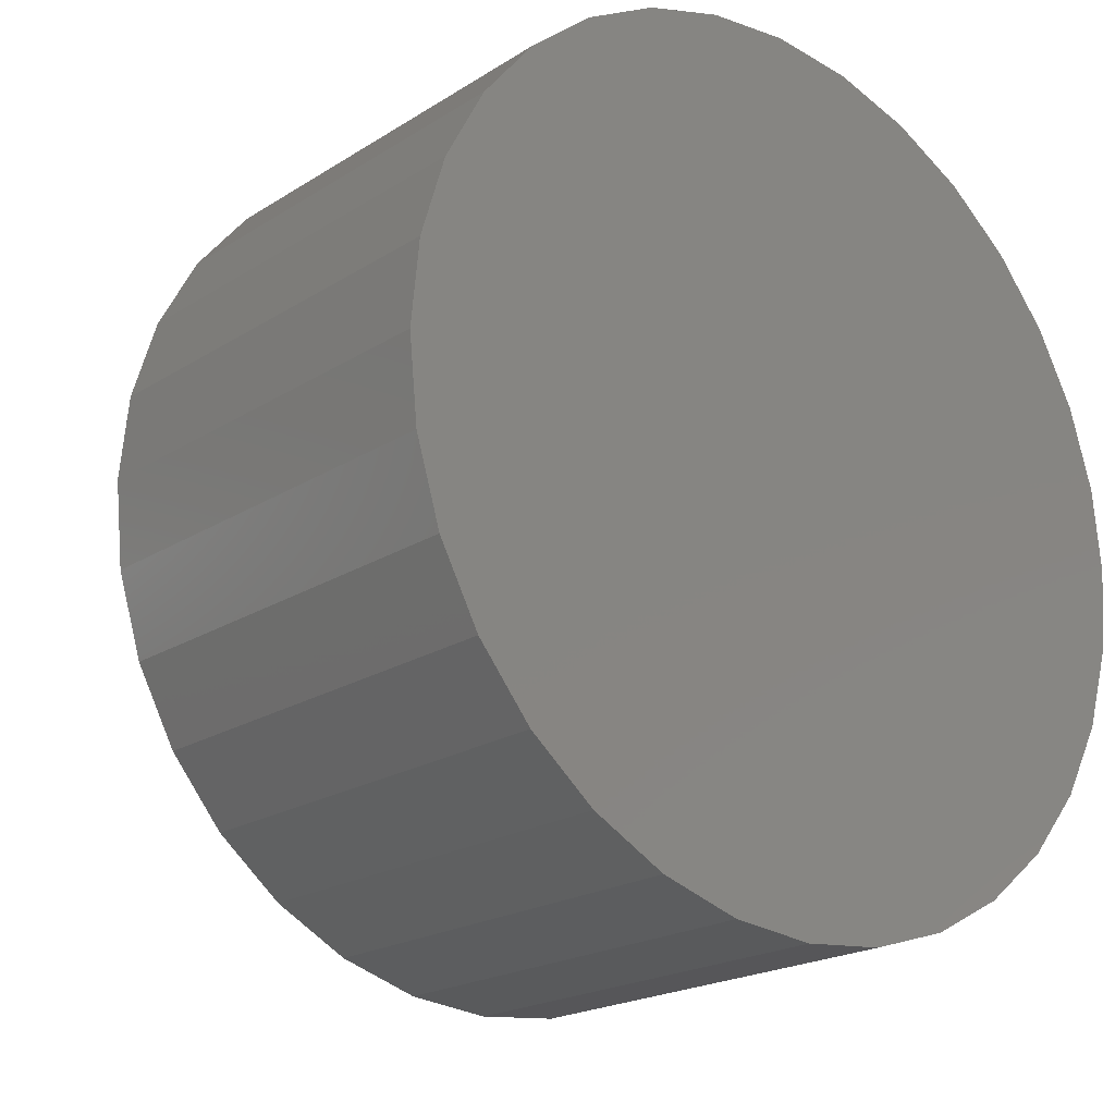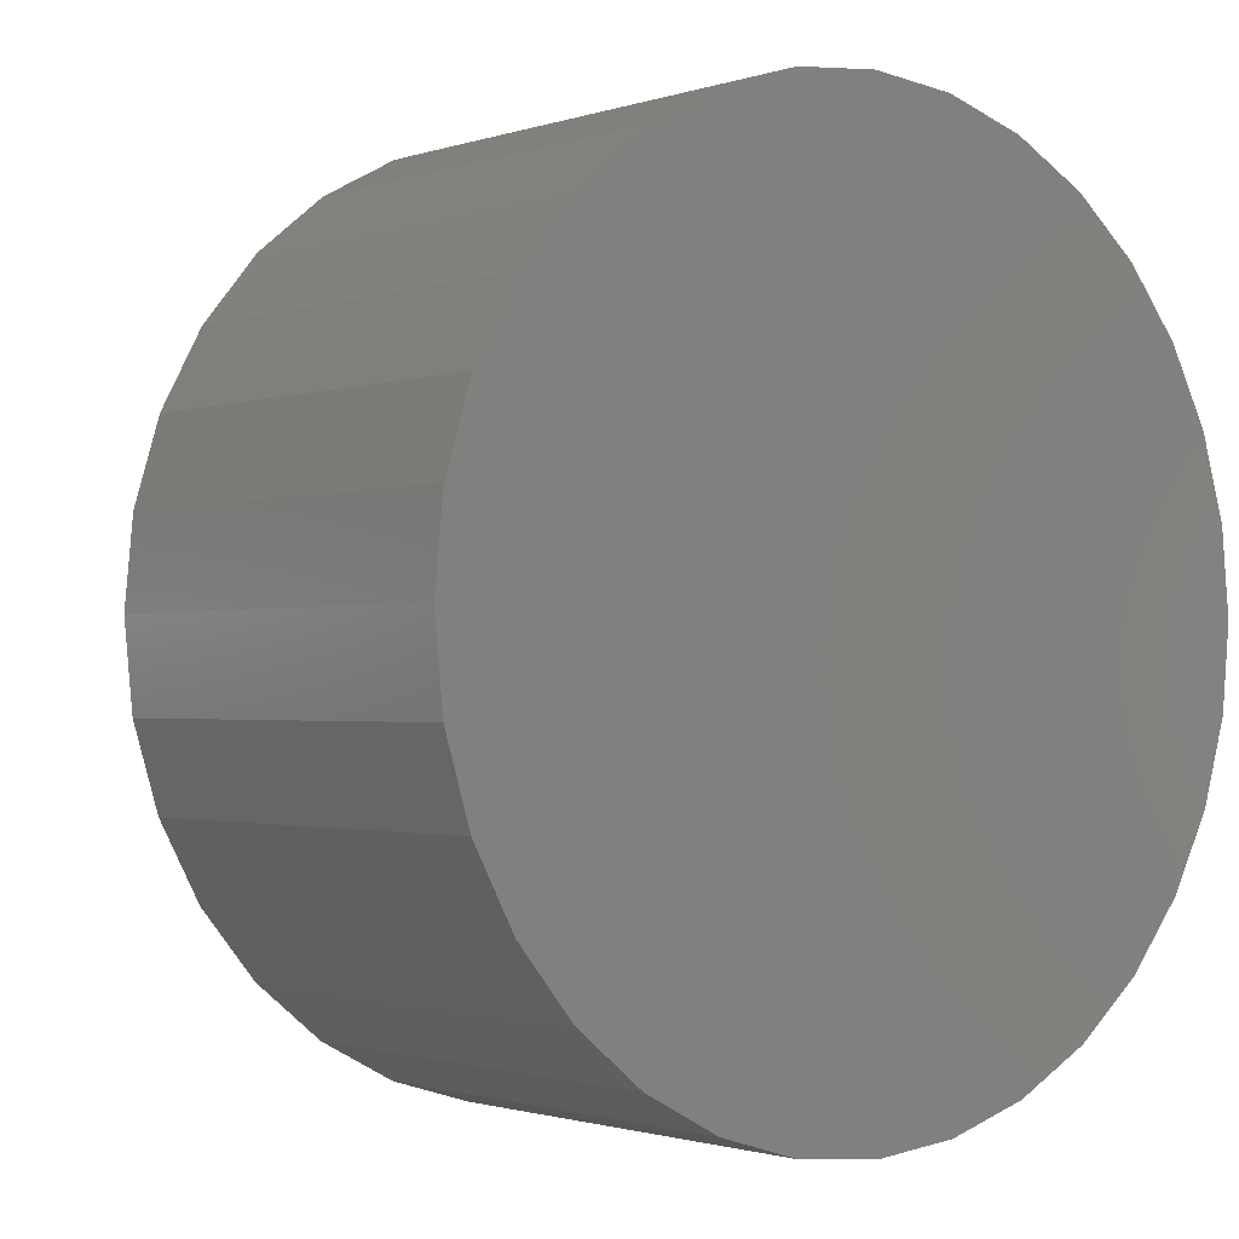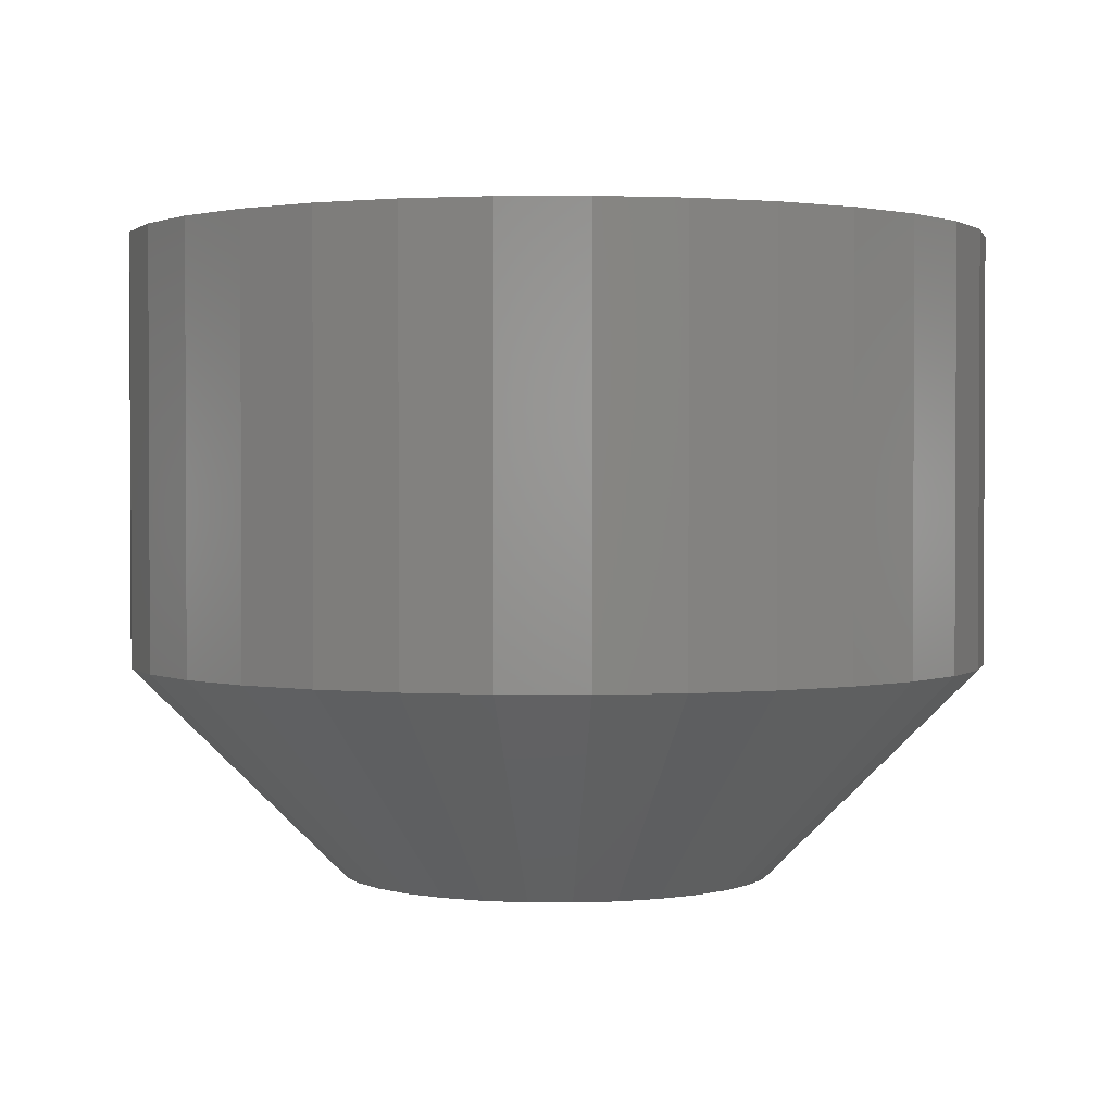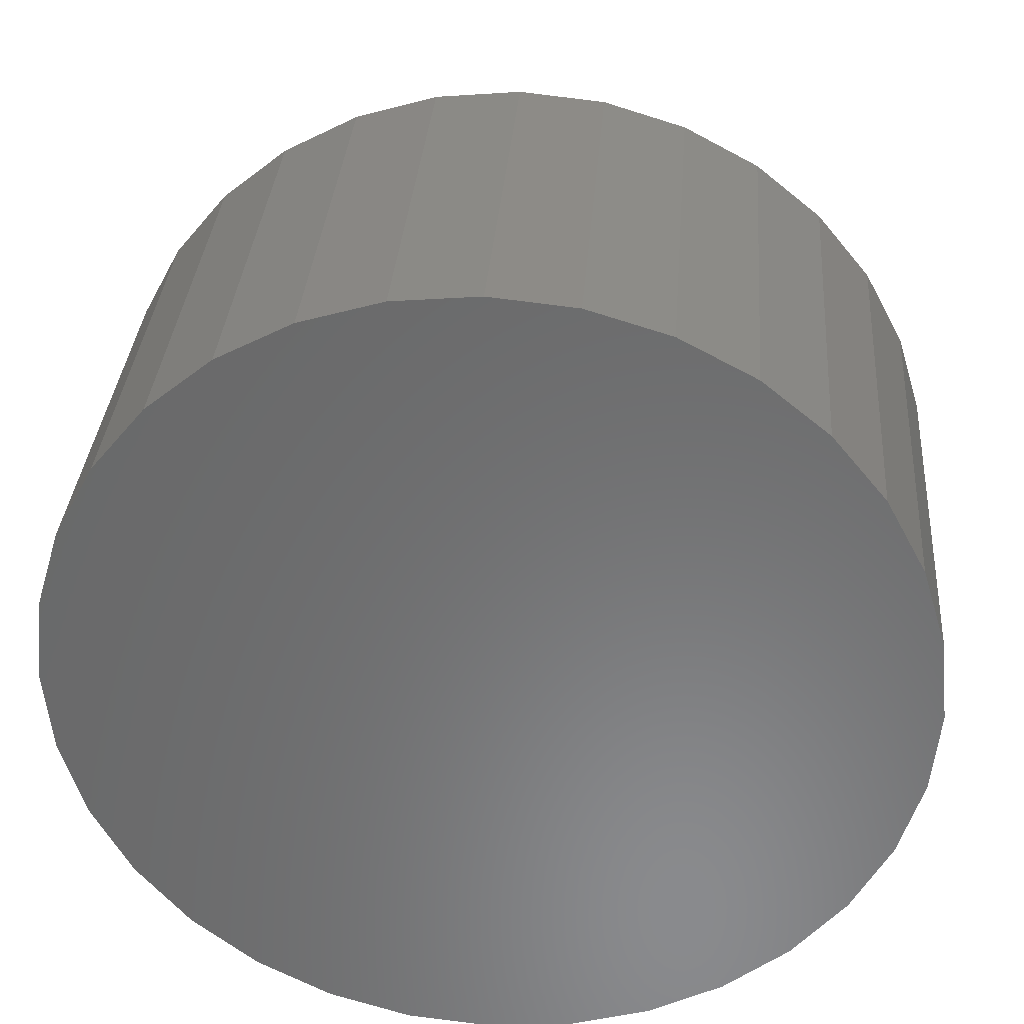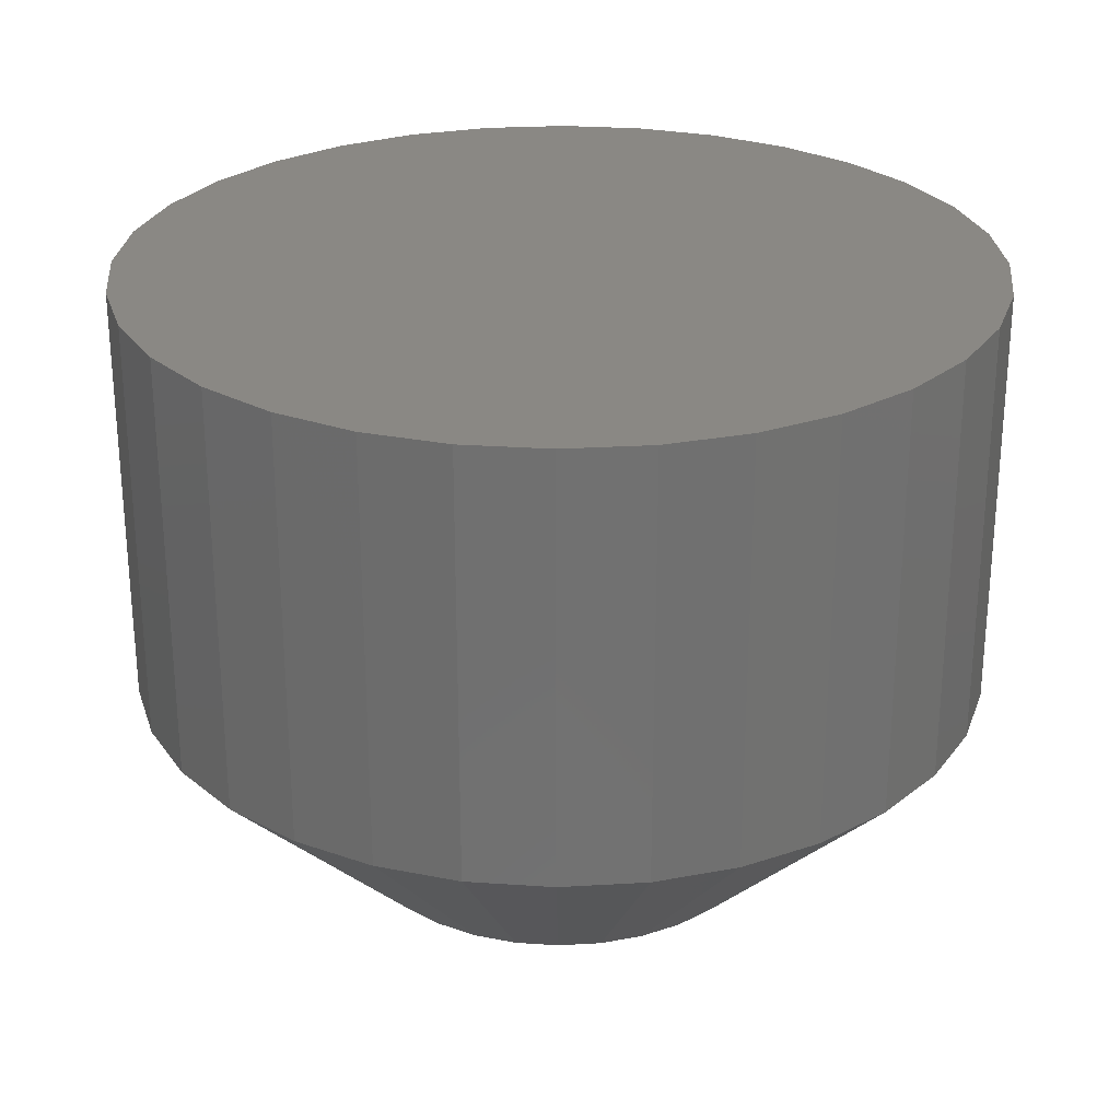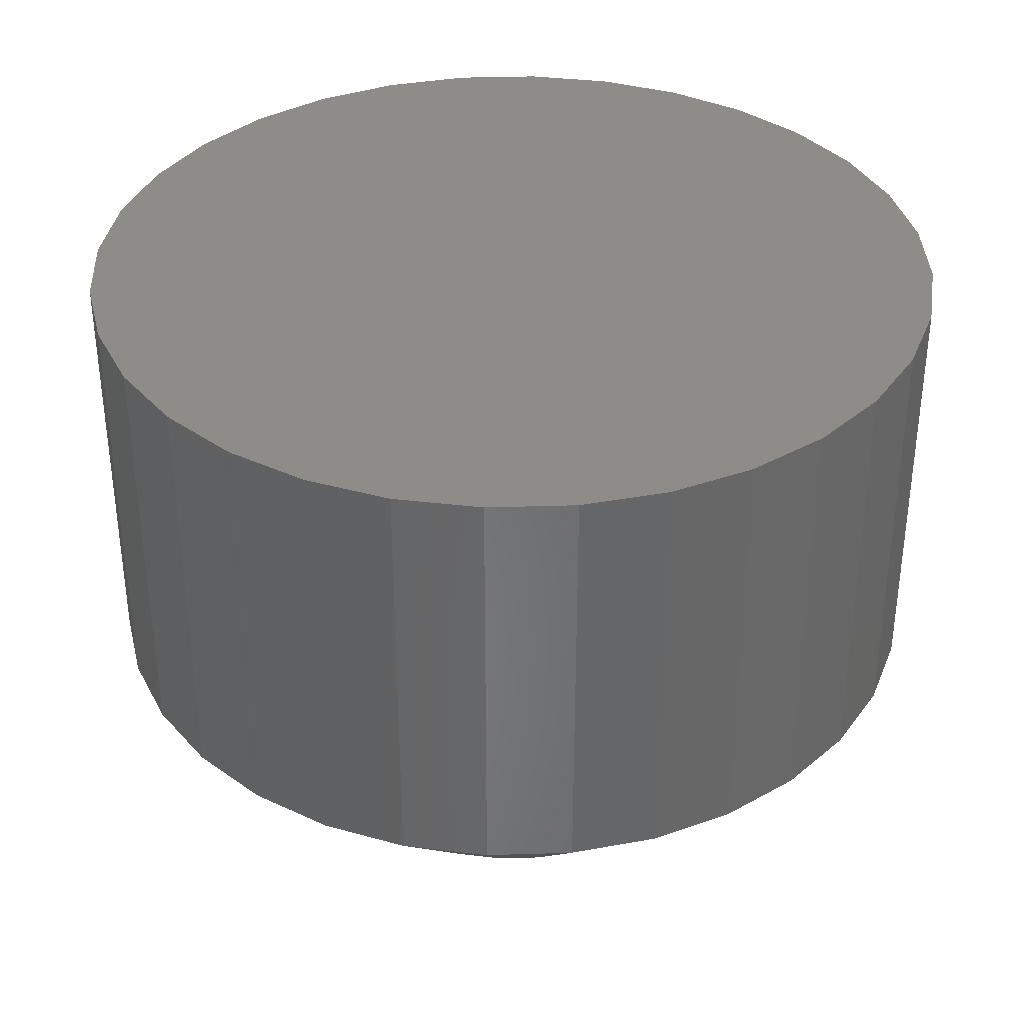
<metadata>
{"format":"stl","ext":"stl","renderer":"f3d","projection":"perspective","resolution":1024,"background":"white","views":[{"elev":-20.2,"azim":-40.9,"up":"+Y"},{"elev":-1.3,"azim":-39.4,"up":"+Y"},{"elev":1.6,"azim":-127.8,"up":"+Z"},{"elev":33.4,"azim":4.3,"up":"+Y"},{"elev":26.9,"azim":-55.8,"up":"+Z"},{"elev":36.2,"azim":-19.2,"up":"+Z"}]}
</metadata>
<code>
# stl→obj: 96 verts, 188 faces
v 0.3352 0.6899 0
v 0.3201 0.6884 0
v 0.3205 0.6899 0
v 0.3357 0.6884 0
v 0.3199 0.6868 0
v 0.3357 0.6853 0
v 0.3205 0.6838 0
v 0.3201 0.6853 0
v 0.3352 0.6838 0
v 0.3212 0.6824 0
v 0.3345 0.6824 0
v 0.3222 0.6812 0
v 0.3234 0.6802 0
v 0.3335 0.6812 0
v 0.3248 0.6795 0
v 0.3263 0.679 0
v 0.3279 0.6789 0
v 0.3323 0.6802 0
v 0.3294 0.679 0
v 0.3309 0.6795 0
v 0.3359 0.6868 0
v 0.3345 0.6913 0
v 0.3212 0.6913 0
v 0.3222 0.6925 0
v 0.3234 0.6935 0
v 0.3248 0.6942 0
v 0.3263 0.6947 0
v 0.3279 0.6948 0
v 0.3294 0.6947 0
v 0.3309 0.6942 0
v 0.3323 0.6935 0
v 0.3335 0.6925 0
v 0.3437 0.6868 0.007812
v 0.3437 0.6868 0.02344
v 0.3434 0.6838 0.007812
v 0.3434 0.6838 0.02344
v 0.3425 0.6808 0.007812
v 0.3425 0.6808 0.02344
v 0.341 0.6781 0.007812
v 0.341 0.6781 0.02344
v 0.339 0.6757 0.007812
v 0.339 0.6757 0.02344
v 0.3367 0.6737 0.007812
v 0.3367 0.6737 0.02344
v 0.3339 0.6723 0.007812
v 0.3339 0.6723 0.02344
v 0.331 0.6714 0.007812
v 0.331 0.6714 0.02344
v 0.3279 0.6711 0.007812
v 0.3279 0.6711 0.02344
v 0.3248 0.6714 0.007812
v 0.3248 0.6714 0.02344
v 0.3218 0.6723 0.007812
v 0.3218 0.6723 0.02344
v 0.3191 0.6737 0.007812
v 0.3191 0.6737 0.02344
v 0.3167 0.6757 0.007812
v 0.3167 0.6757 0.02344
v 0.3147 0.6781 0.007812
v 0.3147 0.6781 0.02344
v 0.3133 0.6808 0.007812
v 0.3133 0.6808 0.02344
v 0.3124 0.6838 0.007812
v 0.3124 0.6838 0.02344
v 0.3121 0.6868 0.007812
v 0.3121 0.6868 0.02344
v 0.3124 0.6899 0.007812
v 0.3124 0.6899 0.02344
v 0.3133 0.6929 0.007812
v 0.3133 0.6929 0.02344
v 0.3147 0.6956 0.007812
v 0.3147 0.6956 0.02344
v 0.3167 0.698 0.007812
v 0.3167 0.698 0.02344
v 0.3191 0.7 0.007812
v 0.3191 0.7 0.02344
v 0.3218 0.7014 0.007812
v 0.3218 0.7014 0.02344
v 0.3248 0.7023 0.007812
v 0.3248 0.7023 0.02344
v 0.3279 0.7026 0.007812
v 0.3279 0.7026 0.02344
v 0.331 0.7023 0.007812
v 0.331 0.7023 0.02344
v 0.3339 0.7014 0.007812
v 0.3339 0.7014 0.02344
v 0.3367 0.7 0.007812
v 0.3367 0.7 0.02344
v 0.339 0.698 0.007812
v 0.339 0.698 0.02344
v 0.341 0.6956 0.007812
v 0.341 0.6956 0.02344
v 0.3425 0.6929 0.007812
v 0.3425 0.6929 0.02344
v 0.3434 0.6899 0.007812
v 0.3434 0.6899 0.02344
f 1 2 3
f 4 2 1
f 2 4 5
f 6 7 8
f 9 7 6
f 9 10 7
f 11 10 9
f 11 12 10
f 13 12 11
f 14 13 11
f 15 13 14
f 16 15 14
f 14 17 16
f 17 14 18
f 19 17 18
f 20 19 18
f 21 6 8
f 21 8 5
f 21 5 4
f 22 1 3
f 22 3 23
f 22 23 24
f 22 24 25
f 22 25 26
f 22 26 27
f 22 27 28
f 22 28 29
f 22 29 30
f 22 30 31
f 22 31 32
f 33 34 35
f 35 34 36
f 35 36 37
f 37 36 38
f 37 38 39
f 39 38 40
f 39 40 41
f 41 40 42
f 41 42 43
f 43 42 44
f 43 44 45
f 45 44 46
f 45 46 47
f 47 46 48
f 47 48 49
f 49 48 50
f 49 50 51
f 51 50 52
f 51 52 53
f 53 52 54
f 53 54 55
f 55 54 56
f 55 56 57
f 57 56 58
f 57 58 59
f 59 58 60
f 59 60 61
f 61 60 62
f 61 62 63
f 63 62 64
f 63 64 65
f 65 64 66
f 65 66 67
f 67 66 68
f 67 68 69
f 69 68 70
f 69 70 71
f 71 70 72
f 71 72 73
f 73 72 74
f 73 74 75
f 75 74 76
f 75 76 77
f 77 76 78
f 77 78 79
f 79 78 80
f 79 80 81
f 81 80 82
f 81 82 83
f 83 82 84
f 83 84 85
f 85 84 86
f 85 86 87
f 87 86 88
f 87 88 89
f 89 88 90
f 89 90 91
f 91 90 92
f 91 92 93
f 93 92 94
f 93 94 95
f 95 94 96
f 95 96 33
f 33 96 34
f 21 95 33
f 21 4 95
f 65 2 5
f 65 67 2
f 1 93 95
f 1 95 4
f 22 89 91
f 91 93 22
f 22 93 1
f 30 85 87
f 30 87 31
f 87 32 31
f 29 81 83
f 83 85 29
f 29 85 30
f 26 77 79
f 26 79 27
f 79 28 27
f 25 73 75
f 75 77 25
f 25 77 26
f 3 69 71
f 3 71 23
f 71 24 23
f 67 69 2
f 2 69 3
f 89 22 32
f 32 87 89
f 81 29 28
f 28 79 81
f 73 25 24
f 24 71 73
f 5 63 65
f 5 8 63
f 33 6 21
f 33 35 6
f 7 61 63
f 7 63 8
f 10 57 59
f 59 61 10
f 10 61 7
f 15 53 55
f 15 55 13
f 55 12 13
f 16 49 51
f 51 53 16
f 16 53 15
f 20 45 47
f 20 47 19
f 47 17 19
f 18 41 43
f 43 45 18
f 18 45 20
f 9 37 39
f 9 39 11
f 39 14 11
f 35 37 6
f 6 37 9
f 57 10 12
f 12 55 57
f 49 16 17
f 17 47 49
f 41 18 14
f 14 39 41
f 90 74 72
f 90 72 92
f 92 72 70
f 92 70 94
f 38 60 40
f 40 60 58
f 40 58 42
f 42 58 56
f 42 56 44
f 56 54 44
f 44 54 52
f 44 52 46
f 52 50 46
f 46 50 48
f 88 86 84
f 88 84 82
f 88 82 80
f 88 80 78
f 88 78 76
f 88 76 74
f 88 74 90
f 94 70 96
f 96 70 68
f 96 68 34
f 34 68 66
f 34 66 36
f 36 66 64
f 36 64 38
f 38 64 62
f 38 62 60

</code>
